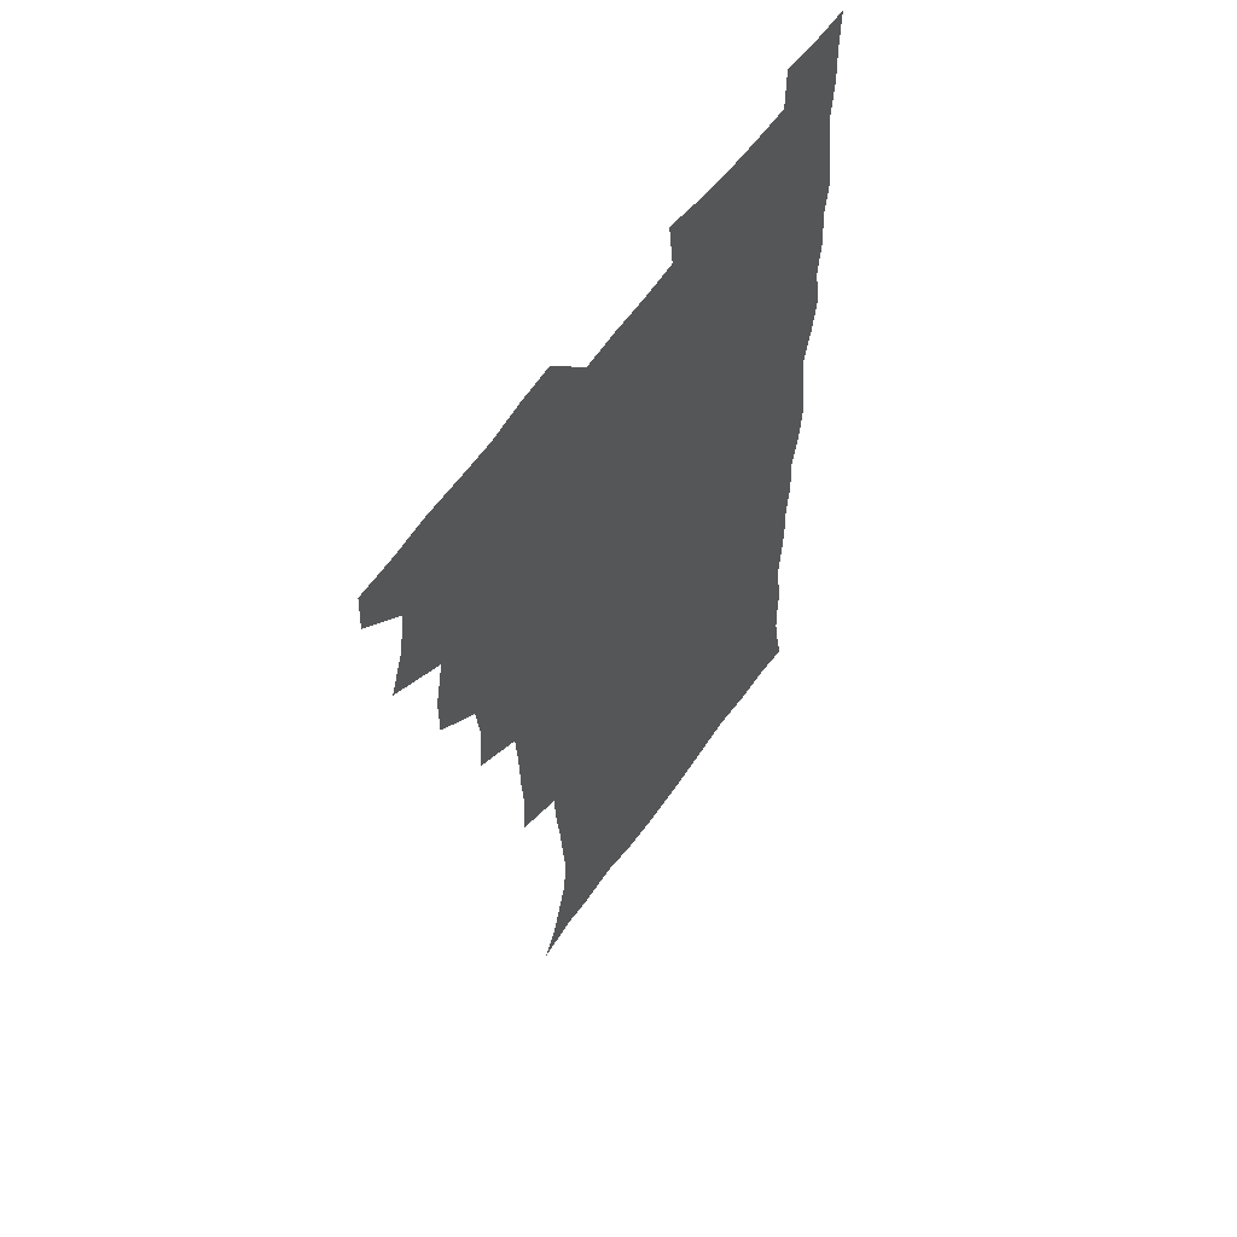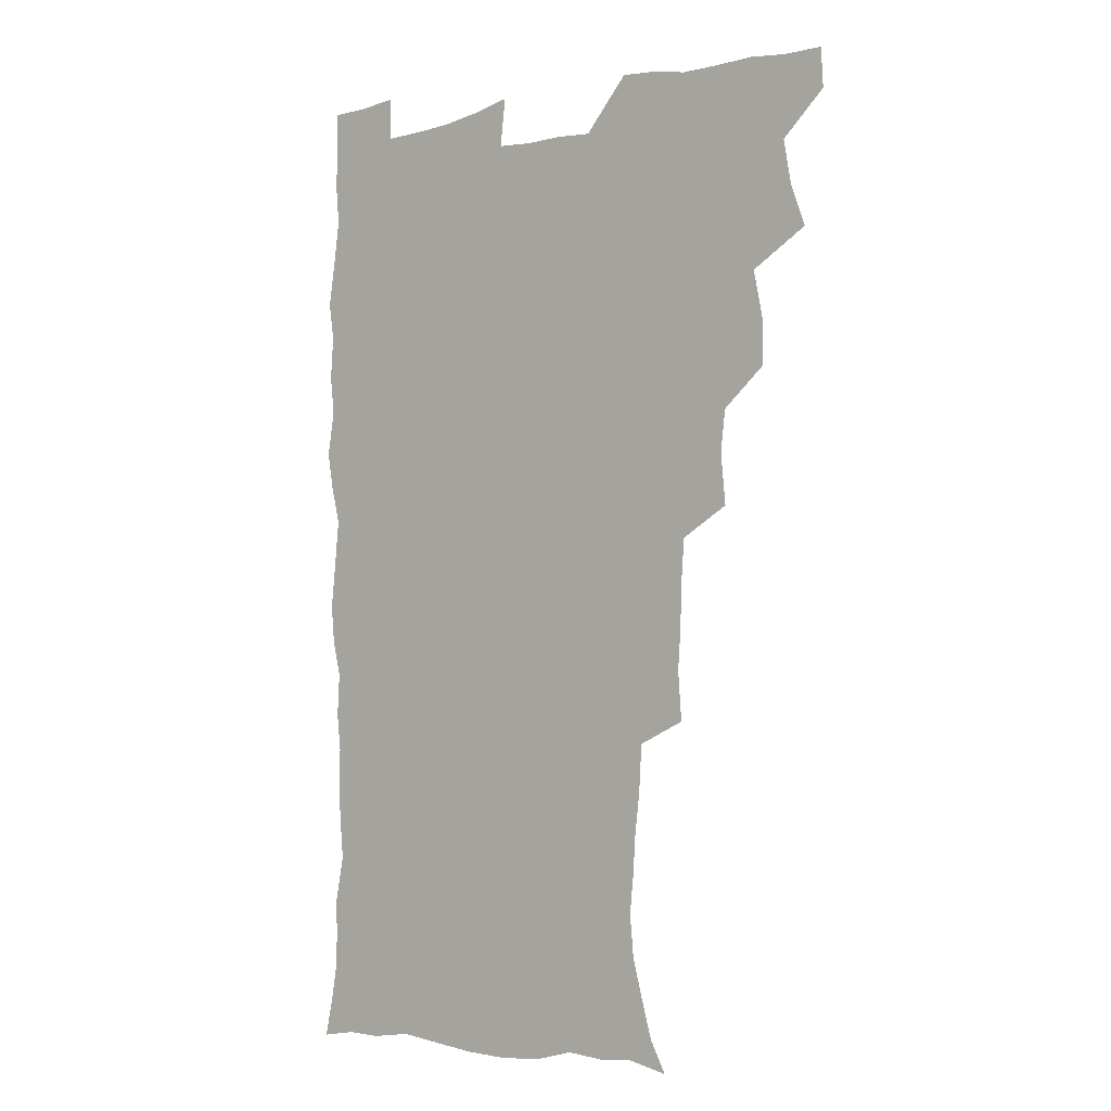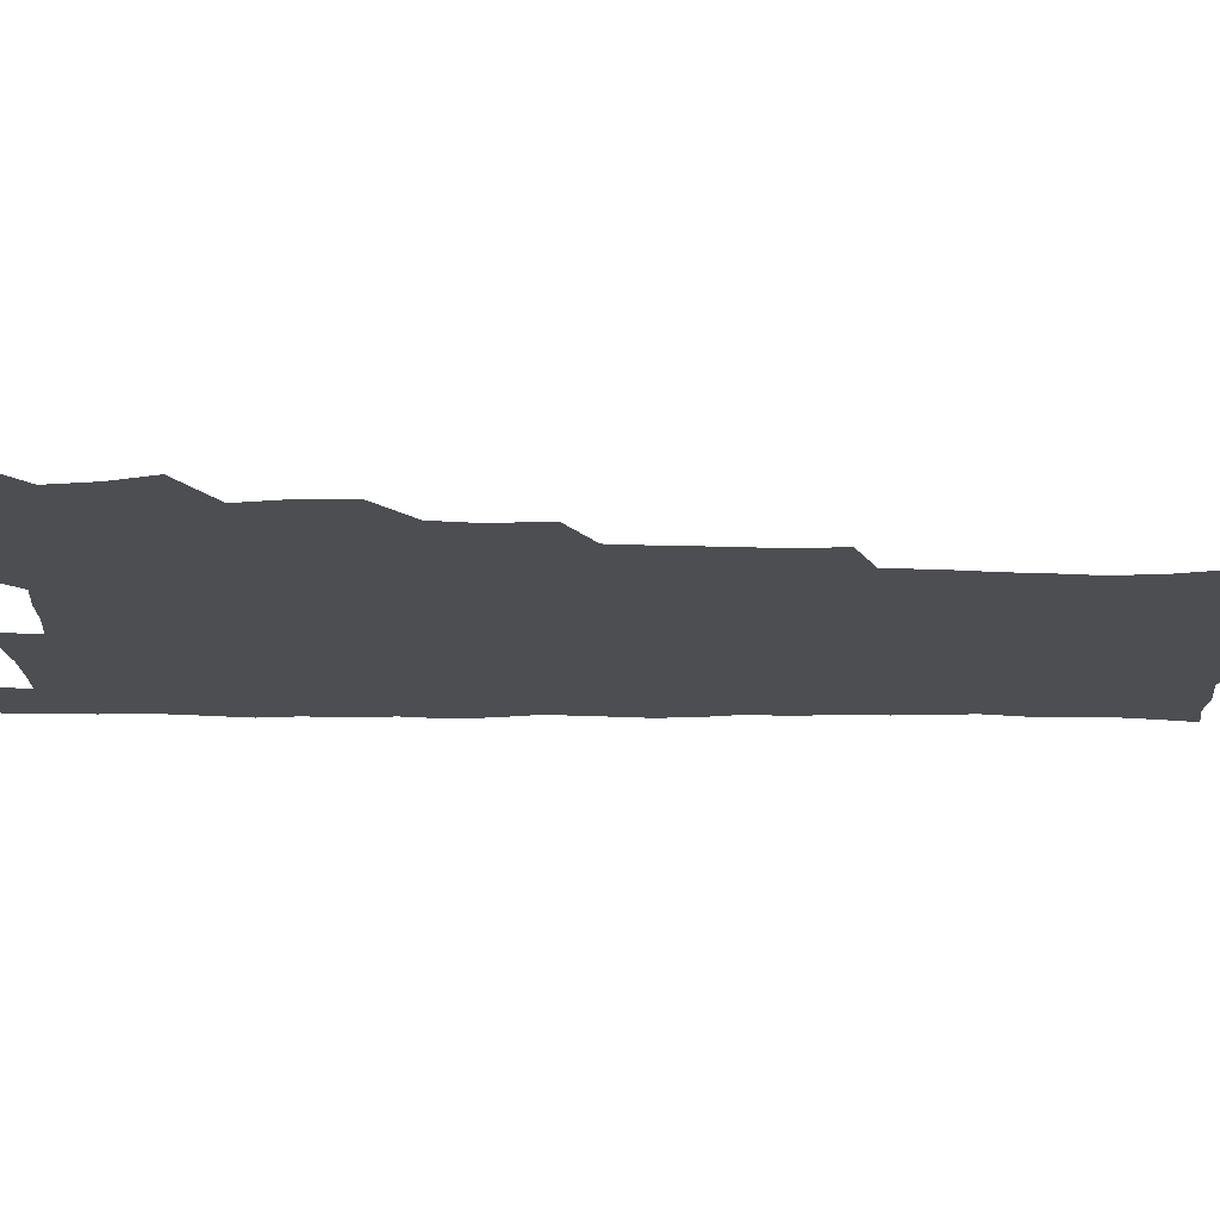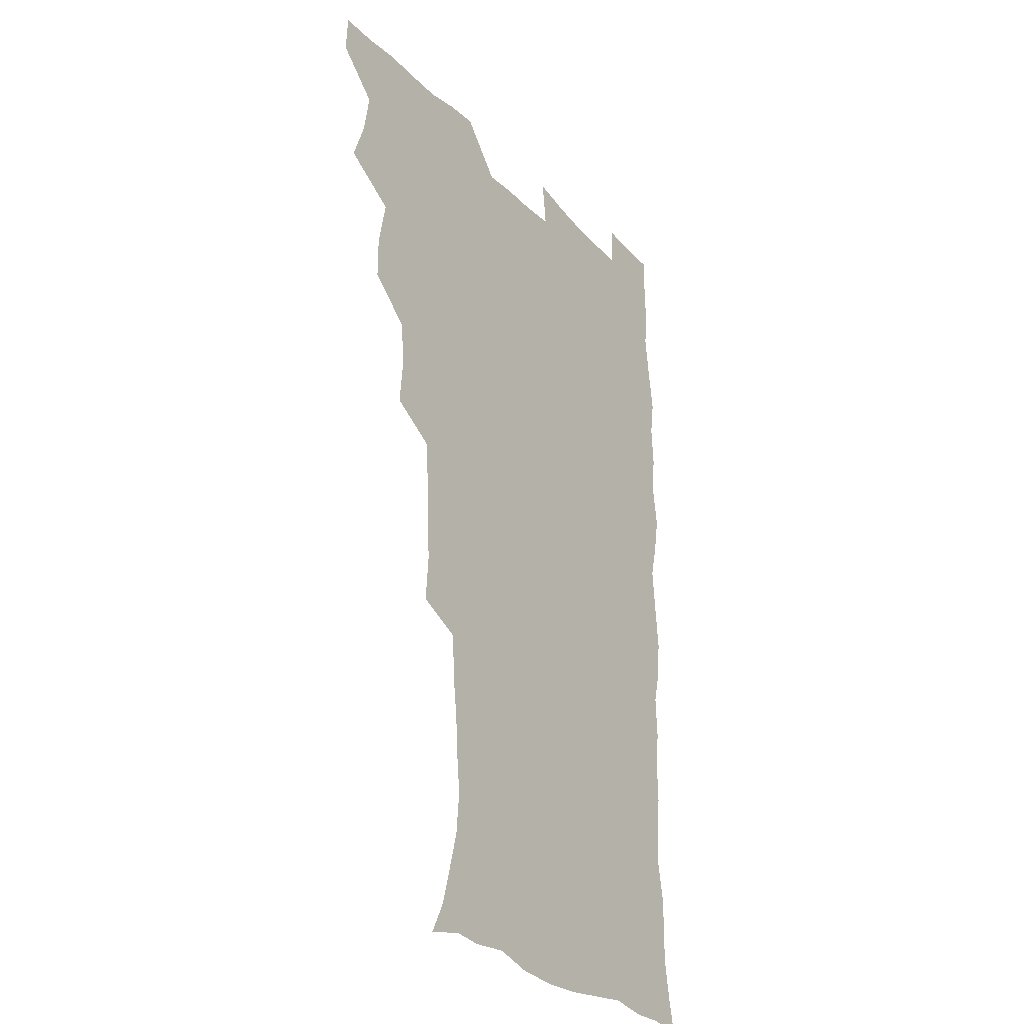
<metadata>
{"format":"obj","ext":"obj","renderer":"f3d","projection":"perspective","resolution":1024,"background":"white","views":[{"elev":58.8,"azim":-55.4,"up":"+Y"},{"elev":-3.9,"azim":-140.8,"up":"+Y"},{"elev":-16.7,"azim":-91.2,"up":"+Z"},{"elev":-27.7,"azim":-56.3,"up":"+Y"}]}
</metadata>
<code>
v 480 539.9 0
v 480.8 554.8 0
v 488.1 491.5 0
v 493.9 507.5 0
v 496.8 524.1 0
v 497.2 539.2 0
v 496.1 555 0
v 506.3 443.3 0
v 506.3 459.6 0
v 510.1 478.3 0
v 514 494.9 0
v 511.8 509.1 0
v 513.6 524.2 0
v 513 539 0
v 510.9 556.6 0
v 523.1 393.7 0
v 524.9 413.3 0
v 523 428.9 0
v 526.7 448.1 0
v 526.8 464.1 0
v 526.4 479.4 0
v 527.8 494.9 0
v 528.7 509.9 0
v 528.9 524.2 0
v 528.2 538.5 0
v 526 556.3 0
v 543.1 315.6 0
v 544.4 334.1 0
v 543.3 349.4 0
v 542.8 365.9 0
v 541.6 382.8 0
v 541.1 400 0
v 541.1 417 0
v 544.1 435.9 0
v 542.2 449.9 0
v 543.6 465.9 0
v 544.2 481.2 0
v 542.9 495.5 0
v 543.7 510.1 0
v 543.4 524.6 0
v 542.4 539.3 0
v 540.8 556.3 0
v 551.3 187.8 0
v 557.5 199.8 0
v 561 212.4 0
v 565.3 228.4 0
v 566.8 244.5 0
v 565.4 258.6 0
v 564.3 274.1 0
v 562.5 289 0
v 561.4 307.3 0
v 561.2 325.4 0
v 560.2 340.8 0
v 559.7 356.7 0
v 558.9 372.5 0
v 558.3 388.6 0
v 558.7 405.6 0
v 558.6 421.6 0
v 558.3 436.9 0
v 560.1 453.4 0
v 558.8 467.1 0
v 559.4 482 0
v 560.5 496.3 0
v 558.9 510.7 0
v 557.8 525.5 0
v 556.8 540.6 0
v 554.9 559 0
v 567.3 191.2 0
v 570.2 202.3 0
v 577.7 221.4 0
v 579.7 237.1 0
v 580 252.3 0
v 579.6 267.7 0
v 577.9 281.5 0
v 576 295.7 0
v 576.8 315.2 0
v 576.3 331.2 0
v 575.7 346.3 0
v 575.6 362.2 0
v 574 376.4 0
v 574.5 393.3 0
v 573.3 407.5 0
v 574.3 424.1 0
v 573.7 438.6 0
v 574.1 453.8 0
v 574.1 468.3 0
v 574.5 482.8 0
v 574 496.8 0
v 574.4 510.7 0
v 573.1 525.1 0
v 571.5 540.7 0
v 568.9 560.2 0
v 579.3 190.1 0
v 588.1 209.6 0
v 592.3 227.5 0
v 592.6 241.4 0
v 593.9 259.4 0
v 592.8 272.5 0
v 591.4 286.2 0
v 591.3 303.5 0
v 590.3 318.1 0
v 589.2 332.3 0
v 590.7 351.1 0
v 589.8 364.8 0
v 588.8 379.4 0
v 588.8 395.1 0
v 589 410.4 0
v 589.2 425.8 0
v 588.5 439.8 0
v 588.6 454.5 0
v 589.5 469.7 0
v 589.1 483.2 0
v 588.6 497.1 0
v 588.3 511.2 0
v 587.2 526 0
v 586.3 540.4 0
v 595.6 191.5 0
v 602.1 210.8 0
v 604.8 228.2 0
v 605.7 244.3 0
v 606 259.7 0
v 605.2 273.8 0
v 604.8 289.7 0
v 604.4 305.2 0
v 604.1 321.5 0
v 604.4 338.3 0
v 603.6 350.3 0
v 603.4 366.7 0
v 603.2 381.9 0
v 603.7 398.1 0
v 603.1 411.2 0
v 603.2 426.4 0
v 602.9 440.6 0
v 602.9 454.9 0
v 603.1 469.2 0
v 603.2 483.3 0
v 603.4 497.2 0
v 602.8 511.4 0
v 601.5 526.6 0
v 600.7 541.5 0
v 610.9 187.5 0
v 616.8 212.8 0
v 618.4 230.4 0
v 618.7 245.4 0
v 618.8 261.7 0
v 618.4 275.9 0
v 617.8 290.3 0
v 617.8 307.5 0
v 617.7 324.2 0
v 617.5 338.8 0
v 617.1 351.9 0
v 617 367.6 0
v 616.9 382.3 0
v 616.9 397.6 0
v 616.7 410.6 0
v 617.1 427.2 0
v 616.9 440.9 0
v 617.2 455.7 0
v 617.3 469.7 0
v 617.2 483.3 0
v 617.3 497.4 0
v 617.4 511.3 0
v 617.4 525.2 0
v 615.8 541.4 0
v 628.3 186.3 0
v 631 211.4 0
v 631.7 230.4 0
v 631.8 246.8 0
v 631.8 262.7 0
v 631.5 277.1 0
v 631.3 293.1 0
v 631 308.1 0
v 630.9 323.7 0
v 630.7 338.4 0
v 630.6 352.9 0
v 630.6 367.5 0
v 630.6 383.3 0
v 630.5 397.3 0
v 630.6 411.9 0
v 630.7 427.5 0
v 630.8 441.1 0
v 631 455.6 0
v 631.1 469.5 0
v 631.2 483.4 0
v 631.4 497.4 0
v 631.5 511.2 0
v 631.5 525 0
v 630.4 542.5 0
v 628.2 561.2 0
v 645.9 187.1 0
v 645.6 212.6 0
v 645.2 230.5 0
v 645.1 245.3 0
v 644.7 262.4 0
v 644.7 277.9 0
v 644.4 292.9 0
v 644.1 309.4 0
v 644.1 323.9 0
v 644.1 337.6 0
v 644.1 352 0
v 644 368.2 0
v 644.1 382.9 0
v 644.2 397.3 0
v 644.3 411.9 0
v 644.3 427 0
v 644.7 441 0
v 644.8 455.5 0
v 645.2 469.4 0
v 645.4 483.9 0
v 645.6 497.6 0
v 645.6 511.3 0
v 645.6 525.6 0
v 645.4 541.1 0
v 644 558 0
v 663.2 189.1 0
v 660.2 211.7 0
v 659 229 0
v 658.2 245.3 0
v 659.8 257 0
v 657.8 276.5 0
v 657.6 291.8 0
v 657.5 307.1 0
v 657.1 323.1 0
v 657.3 337.8 0
v 657.5 352.3 0
v 657.5 367.4 0
v 657.7 382.1 0
v 658.1 396.1 0
v 658.1 411.2 0
v 658.6 425.5 0
v 658.6 440.3 0
v 659.3 454.2 0
v 659.2 469.2 0
v 659.4 483.3 0
v 659.4 497.5 0
v 659.9 511.6 0
v 660.1 525.9 0
v 660.3 540 0
v 659.6 555.9 0
v 679.2 191.1 0
v 675.2 210.1 0
v 672.3 229.2 0
v 672.5 242.6 0
v 672 257.8 0
v 670.1 277.9 0
v 670.7 290.9 0
v 670 307.8 0
v 670 322.5 0
v 670.5 336.6 0
v 671.2 350.6 0
v 670.7 366.7 0
v 671.5 380.4 0
v 671.9 394.9 0
v 673.3 408.4 0
v 673.2 423.5 0
v 672.7 439.2 0
v 673.4 453.4 0
v 673.5 468.2 0
v 673 483.5 0
v 673.6 497.3 0
v 674.1 511.3 0
v 674.6 525.8 0
v 674.8 540.4 0
v 674.9 555.2 0
v 695.8 188.8 0
v 690.4 207.6 0
v 685.9 227.6 0
v 685.8 241.6 0
v 684.6 257.9 0
v 684.9 272.4 0
v 683.7 289.1 0
v 684.4 303.2 0
v 682.9 320.5 0
v 684.9 333.1 0
v 685.1 348 0
v 686.3 362.2 0
v 685.8 377.9 0
v 686.4 392.3 0
v 687.4 406.6 0
v 687.1 422.4 0
v 688.1 436.5 0
v 688 451.9 0
v 688.3 466.7 0
v 687.9 481.9 0
v 688.7 496.2 0
v 688.7 511 0
v 689.3 525.4 0
v 689.6 539.9 0
v 689.9 555.1 0
v 690.2 571.5 0
v 709.6 189.2 0
v 704.9 205.8 0
v 702.9 220.9 0
v 701.2 236.4 0
v 698.6 253.7 0
v 698.8 268 0
v 698.8 282.9 0
v 698.5 298.6 0
v 699.6 312.9 0
v 700 327.9 0
v 700.7 342.7 0
v 702.7 356.5 0
v 702.4 372.3 0
v 702 388.2 0
v 702.5 403.3 0
v 702.3 419.2 0
v 702.2 434.6 0
v 704.5 448.6 0
v 704.4 463.9 0
v 702.5 480.5 0
v 704.4 494.5 0
v 704.3 509.7 0
v 704 525 0
v 704.1 539.5 0
v 705.3 554.9 0
v 705.7 570.1 0
v 723.8 186.9 0
v 720.8 201 0
v 718.4 215.4 0
v 718.1 228.3 0
v 718.5 241.7 0
v 715.1 259.5 0
v 716.4 272.9 0
v 717.4 287.2 0
v 717 303.4 0
v 718.6 317.8 0
v 717.7 334.7 0
v 721 348 0
v 722.3 362.8 0
v 720.5 380.2 0
v 718.9 398 0
v 722.3 411.9 0
v 724.8 426.4 0
v 722.1 444.1 0
v 723.7 458.7 0
v 722.6 475.1 0
v 724.7 489.8 0
v 722.1 506.8 0
v 719.9 524.1 0
v 721.3 539.4 0
v 720.7 554.7 0
v 721.1 570.1 0
f 5 6 1
f 1 6 2
f 6 7 2
f 10 11 3
f 3 11 4
f 11 12 4
f 4 12 5
f 12 13 5
f 5 13 6
f 13 14 6
f 6 14 7
f 14 15 7
f 18 19 8
f 8 19 9
f 19 20 9
f 9 20 10
f 20 21 10
f 10 21 11
f 21 22 11
f 11 22 12
f 22 23 12
f 12 23 13
f 23 24 13
f 13 24 14
f 24 25 14
f 14 25 15
f 25 26 15
f 31 32 16
f 16 32 17
f 32 33 17
f 17 33 18
f 33 34 18
f 18 34 19
f 34 35 19
f 19 35 20
f 35 36 20
f 20 36 21
f 36 37 21
f 21 37 22
f 37 38 22
f 22 38 23
f 38 39 23
f 23 39 24
f 39 40 24
f 24 40 25
f 40 41 25
f 25 41 26
f 41 42 26
f 51 52 27
f 27 52 28
f 52 53 28
f 28 53 29
f 53 54 29
f 29 54 30
f 54 55 30
f 30 55 31
f 55 56 31
f 31 56 32
f 56 57 32
f 32 57 33
f 57 58 33
f 33 58 34
f 58 59 34
f 34 59 35
f 59 60 35
f 35 60 36
f 60 61 36
f 36 61 37
f 61 62 37
f 37 62 38
f 62 63 38
f 38 63 39
f 63 64 39
f 39 64 40
f 64 65 40
f 40 65 41
f 65 66 41
f 41 66 42
f 66 67 42
f 43 68 44
f 68 69 44
f 44 69 45
f 69 70 45
f 45 70 46
f 70 71 46
f 46 71 47
f 71 72 47
f 47 72 48
f 72 73 48
f 48 73 49
f 73 74 49
f 49 74 50
f 74 75 50
f 50 75 51
f 75 76 51
f 51 76 52
f 76 77 52
f 52 77 53
f 77 78 53
f 53 78 54
f 78 79 54
f 54 79 55
f 79 80 55
f 55 80 56
f 80 81 56
f 56 81 57
f 81 82 57
f 57 82 58
f 82 83 58
f 58 83 59
f 83 84 59
f 59 84 60
f 84 85 60
f 60 85 61
f 85 86 61
f 61 86 62
f 86 87 62
f 62 87 63
f 87 88 63
f 63 88 64
f 88 89 64
f 64 89 65
f 89 90 65
f 65 90 66
f 90 91 66
f 66 91 67
f 91 92 67
f 68 93 69
f 93 94 69
f 69 94 70
f 94 95 70
f 70 95 71
f 95 96 71
f 71 96 72
f 96 97 72
f 72 97 73
f 97 98 73
f 73 98 74
f 98 99 74
f 74 99 75
f 99 100 75
f 75 100 76
f 100 101 76
f 76 101 77
f 101 102 77
f 77 102 78
f 102 103 78
f 78 103 79
f 103 104 79
f 79 104 80
f 104 105 80
f 80 105 81
f 105 106 81
f 81 106 82
f 106 107 82
f 82 107 83
f 107 108 83
f 83 108 84
f 108 109 84
f 84 109 85
f 109 110 85
f 85 110 86
f 110 111 86
f 86 111 87
f 111 112 87
f 87 112 88
f 112 113 88
f 88 113 89
f 113 114 89
f 89 114 90
f 114 115 90
f 90 115 91
f 115 116 91
f 91 116 92
f 93 117 94
f 117 118 94
f 94 118 95
f 118 119 95
f 95 119 96
f 119 120 96
f 96 120 97
f 120 121 97
f 97 121 98
f 121 122 98
f 98 122 99
f 122 123 99
f 99 123 100
f 123 124 100
f 100 124 101
f 124 125 101
f 101 125 102
f 125 126 102
f 102 126 103
f 126 127 103
f 103 127 104
f 127 128 104
f 104 128 105
f 128 129 105
f 105 129 106
f 129 130 106
f 106 130 107
f 130 131 107
f 107 131 108
f 131 132 108
f 108 132 109
f 132 133 109
f 109 133 110
f 133 134 110
f 110 134 111
f 134 135 111
f 111 135 112
f 135 136 112
f 112 136 113
f 136 137 113
f 113 137 114
f 137 138 114
f 114 138 115
f 138 139 115
f 115 139 116
f 139 140 116
f 117 141 118
f 141 142 118
f 118 142 119
f 142 143 119
f 119 143 120
f 143 144 120
f 120 144 121
f 144 145 121
f 121 145 122
f 145 146 122
f 122 146 123
f 146 147 123
f 123 147 124
f 147 148 124
f 124 148 125
f 148 149 125
f 125 149 126
f 149 150 126
f 126 150 127
f 150 151 127
f 127 151 128
f 151 152 128
f 128 152 129
f 152 153 129
f 129 153 130
f 153 154 130
f 130 154 131
f 154 155 131
f 131 155 132
f 155 156 132
f 132 156 133
f 156 157 133
f 133 157 134
f 157 158 134
f 134 158 135
f 158 159 135
f 135 159 136
f 159 160 136
f 136 160 137
f 160 161 137
f 137 161 138
f 161 162 138
f 138 162 139
f 162 163 139
f 139 163 140
f 163 164 140
f 141 165 142
f 165 166 142
f 142 166 143
f 166 167 143
f 143 167 144
f 167 168 144
f 144 168 145
f 168 169 145
f 145 169 146
f 169 170 146
f 146 170 147
f 170 171 147
f 147 171 148
f 171 172 148
f 148 172 149
f 172 173 149
f 149 173 150
f 173 174 150
f 150 174 151
f 174 175 151
f 151 175 152
f 175 176 152
f 152 176 153
f 176 177 153
f 153 177 154
f 177 178 154
f 154 178 155
f 178 179 155
f 155 179 156
f 179 180 156
f 156 180 157
f 180 181 157
f 157 181 158
f 181 182 158
f 158 182 159
f 182 183 159
f 159 183 160
f 183 184 160
f 160 184 161
f 184 185 161
f 161 185 162
f 185 186 162
f 162 186 163
f 186 187 163
f 163 187 164
f 187 188 164
f 165 190 166
f 190 191 166
f 166 191 167
f 191 192 167
f 167 192 168
f 192 193 168
f 168 193 169
f 193 194 169
f 169 194 170
f 194 195 170
f 170 195 171
f 195 196 171
f 171 196 172
f 196 197 172
f 172 197 173
f 197 198 173
f 173 198 174
f 198 199 174
f 174 199 175
f 199 200 175
f 175 200 176
f 200 201 176
f 176 201 177
f 201 202 177
f 177 202 178
f 202 203 178
f 178 203 179
f 203 204 179
f 179 204 180
f 204 205 180
f 180 205 181
f 205 206 181
f 181 206 182
f 206 207 182
f 182 207 183
f 207 208 183
f 183 208 184
f 208 209 184
f 184 209 185
f 209 210 185
f 185 210 186
f 210 211 186
f 186 211 187
f 211 212 187
f 187 212 188
f 212 213 188
f 188 213 189
f 213 214 189
f 190 215 191
f 215 216 191
f 191 216 192
f 216 217 192
f 192 217 193
f 217 218 193
f 193 218 194
f 218 219 194
f 194 219 195
f 219 220 195
f 195 220 196
f 220 221 196
f 196 221 197
f 221 222 197
f 197 222 198
f 222 223 198
f 198 223 199
f 223 224 199
f 199 224 200
f 224 225 200
f 200 225 201
f 225 226 201
f 201 226 202
f 226 227 202
f 202 227 203
f 227 228 203
f 203 228 204
f 228 229 204
f 204 229 205
f 229 230 205
f 205 230 206
f 230 231 206
f 206 231 207
f 231 232 207
f 207 232 208
f 232 233 208
f 208 233 209
f 233 234 209
f 209 234 210
f 234 235 210
f 210 235 211
f 235 236 211
f 211 236 212
f 236 237 212
f 212 237 213
f 237 238 213
f 213 238 214
f 238 239 214
f 215 240 216
f 240 241 216
f 216 241 217
f 241 242 217
f 217 242 218
f 242 243 218
f 218 243 219
f 243 244 219
f 219 244 220
f 244 245 220
f 220 245 221
f 245 246 221
f 221 246 222
f 246 247 222
f 222 247 223
f 247 248 223
f 223 248 224
f 248 249 224
f 224 249 225
f 249 250 225
f 225 250 226
f 250 251 226
f 226 251 227
f 251 252 227
f 227 252 228
f 252 253 228
f 228 253 229
f 253 254 229
f 229 254 230
f 254 255 230
f 230 255 231
f 255 256 231
f 231 256 232
f 256 257 232
f 232 257 233
f 257 258 233
f 233 258 234
f 258 259 234
f 234 259 235
f 259 260 235
f 235 260 236
f 260 261 236
f 236 261 237
f 261 262 237
f 237 262 238
f 262 263 238
f 238 263 239
f 263 264 239
f 240 265 241
f 265 266 241
f 241 266 242
f 266 267 242
f 242 267 243
f 267 268 243
f 243 268 244
f 268 269 244
f 244 269 245
f 269 270 245
f 245 270 246
f 270 271 246
f 246 271 247
f 271 272 247
f 247 272 248
f 272 273 248
f 248 273 249
f 273 274 249
f 249 274 250
f 274 275 250
f 250 275 251
f 275 276 251
f 251 276 252
f 276 277 252
f 252 277 253
f 277 278 253
f 253 278 254
f 278 279 254
f 254 279 255
f 279 280 255
f 255 280 256
f 280 281 256
f 256 281 257
f 281 282 257
f 257 282 258
f 282 283 258
f 258 283 259
f 283 284 259
f 259 284 260
f 284 285 260
f 260 285 261
f 285 286 261
f 261 286 262
f 286 287 262
f 262 287 263
f 287 288 263
f 263 288 264
f 288 289 264
f 265 291 266
f 291 292 266
f 266 292 267
f 292 293 267
f 267 293 268
f 293 294 268
f 268 294 269
f 294 295 269
f 269 295 270
f 295 296 270
f 270 296 271
f 296 297 271
f 271 297 272
f 297 298 272
f 272 298 273
f 298 299 273
f 273 299 274
f 299 300 274
f 274 300 275
f 300 301 275
f 275 301 276
f 301 302 276
f 276 302 277
f 302 303 277
f 277 303 278
f 303 304 278
f 278 304 279
f 304 305 279
f 279 305 280
f 305 306 280
f 280 306 281
f 306 307 281
f 281 307 282
f 307 308 282
f 282 308 283
f 308 309 283
f 283 309 284
f 309 310 284
f 284 310 285
f 310 311 285
f 285 311 286
f 311 312 286
f 286 312 287
f 312 313 287
f 287 313 288
f 313 314 288
f 288 314 289
f 314 315 289
f 289 315 290
f 315 316 290
f 291 317 292
f 317 318 292
f 292 318 293
f 318 319 293
f 293 319 294
f 319 320 294
f 294 320 295
f 320 321 295
f 295 321 296
f 321 322 296
f 296 322 297
f 322 323 297
f 297 323 298
f 323 324 298
f 298 324 299
f 324 325 299
f 299 325 300
f 325 326 300
f 300 326 301
f 326 327 301
f 301 327 302
f 327 328 302
f 302 328 303
f 328 329 303
f 303 329 304
f 329 330 304
f 304 330 305
f 330 331 305
f 305 331 306
f 331 332 306
f 306 332 307
f 332 333 307
f 307 333 308
f 333 334 308
f 308 334 309
f 334 335 309
f 309 335 310
f 335 336 310
f 310 336 311
f 336 337 311
f 311 337 312
f 337 338 312
f 312 338 313
f 338 339 313
f 313 339 314
f 339 340 314
f 314 340 315
f 340 341 315
f 315 341 316
f 341 342 316

</code>
